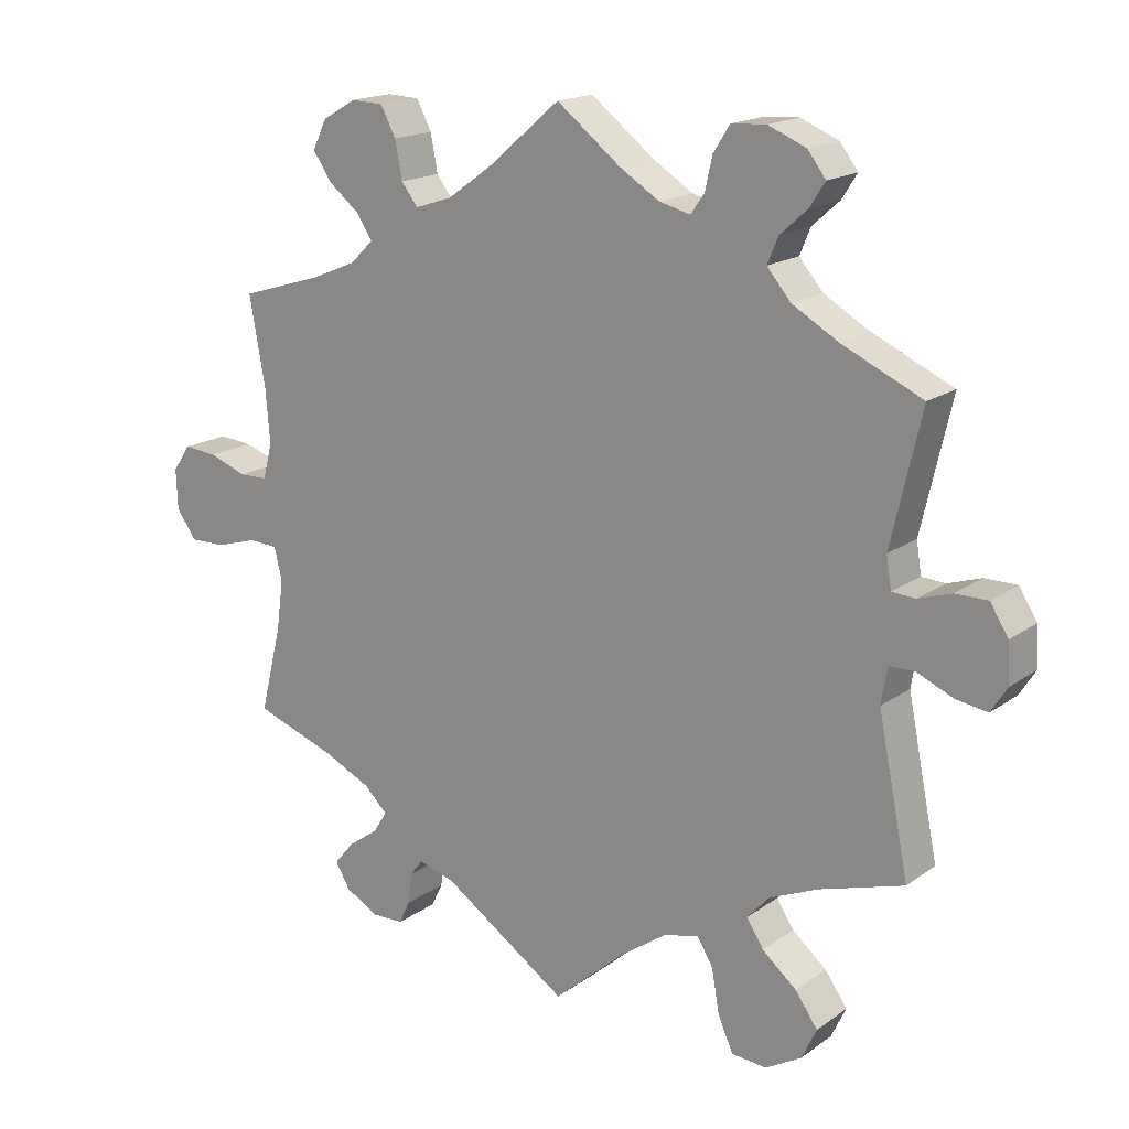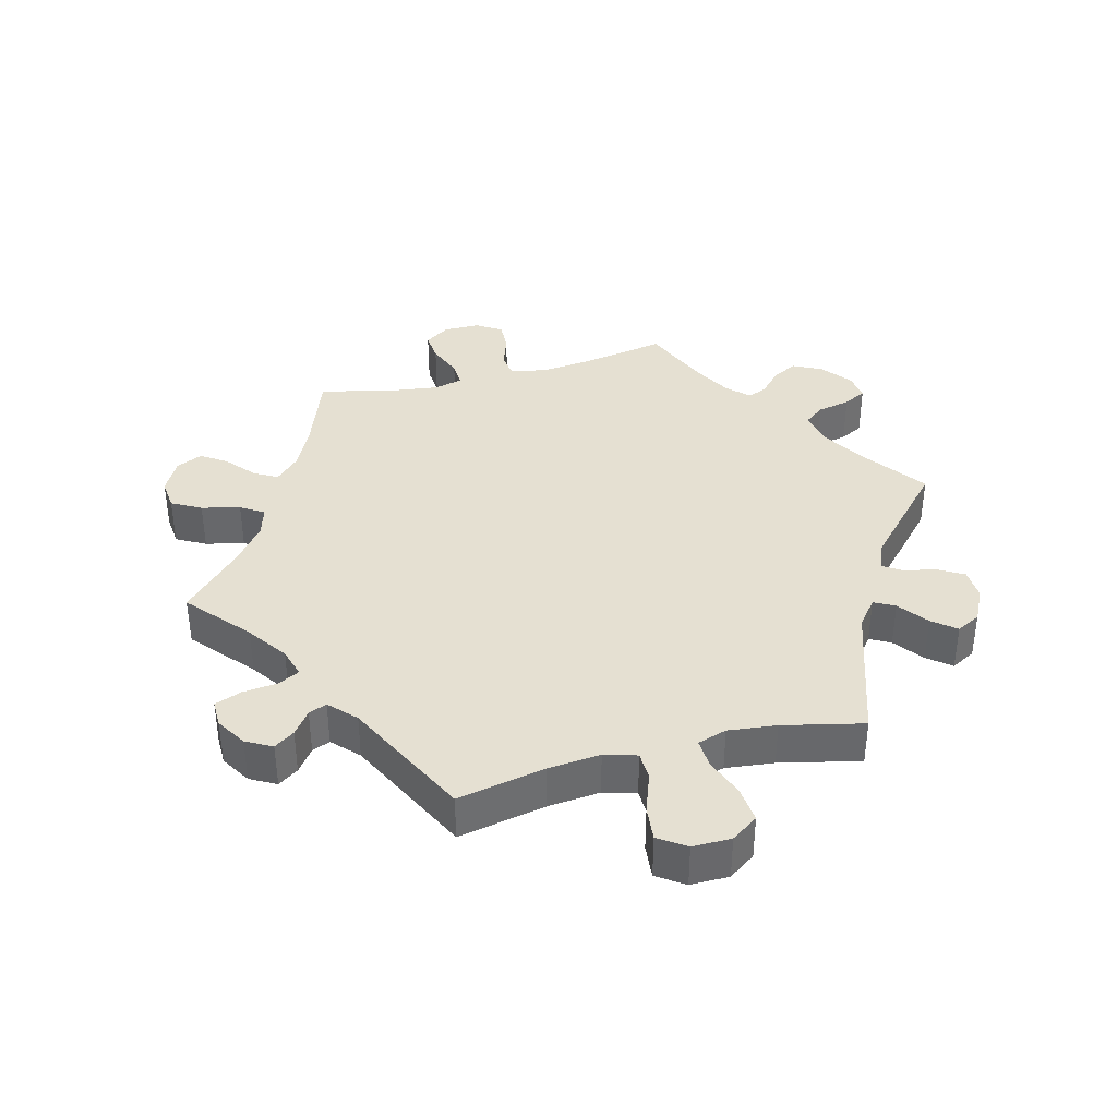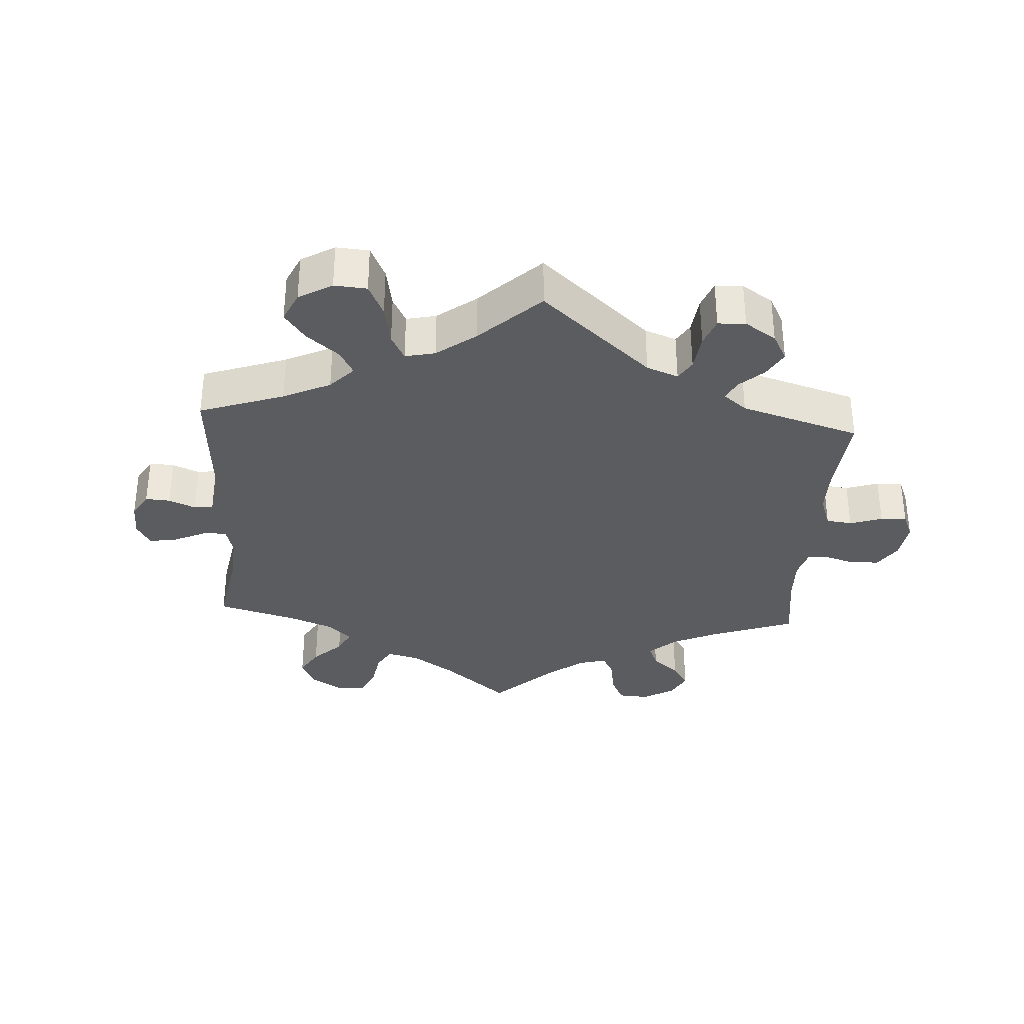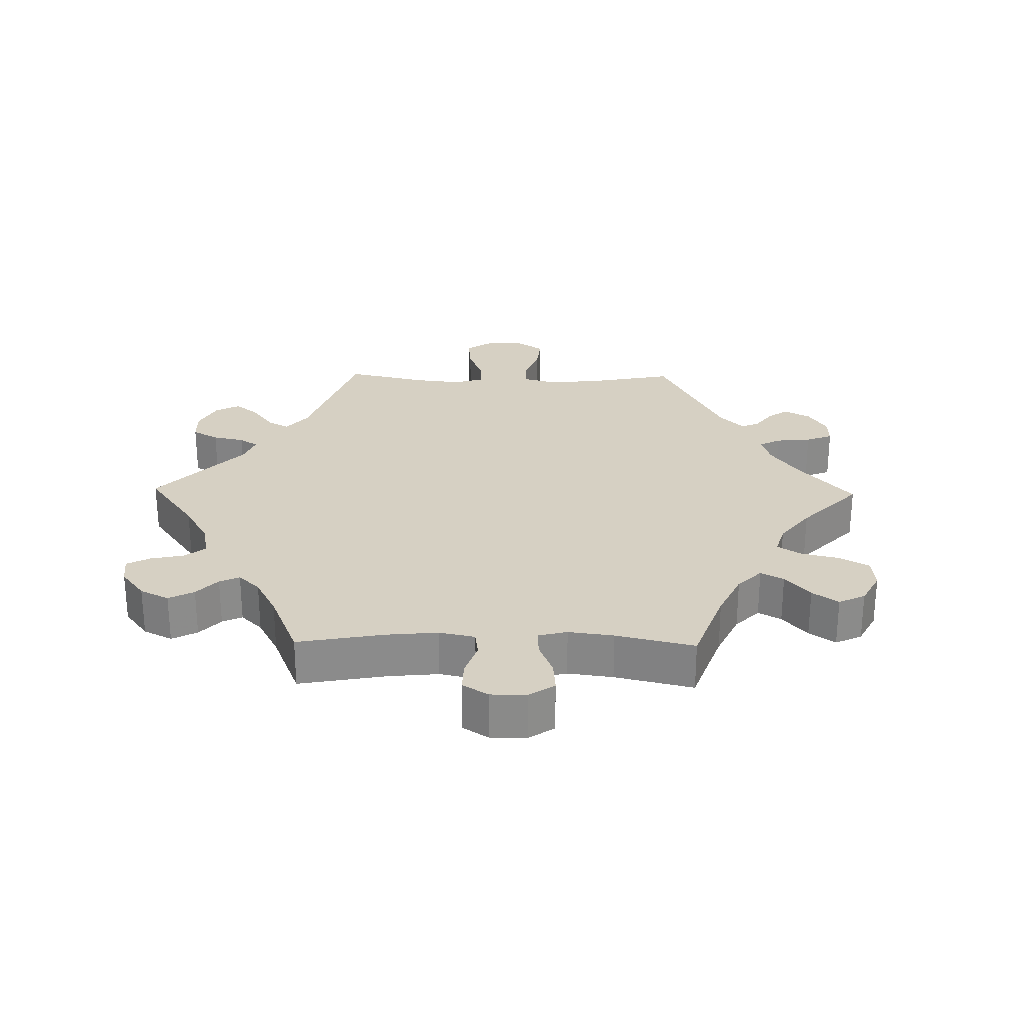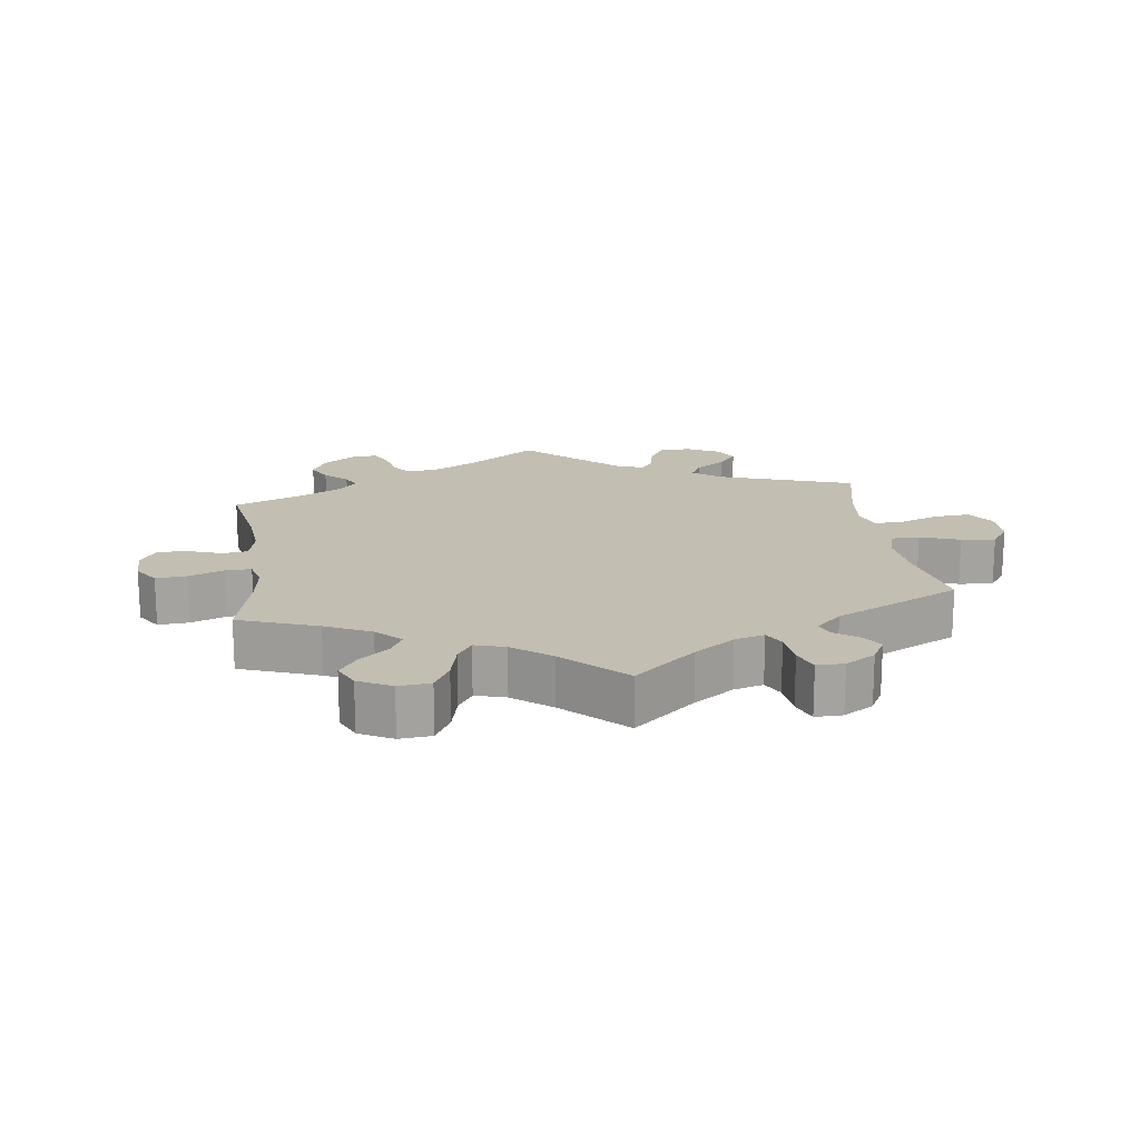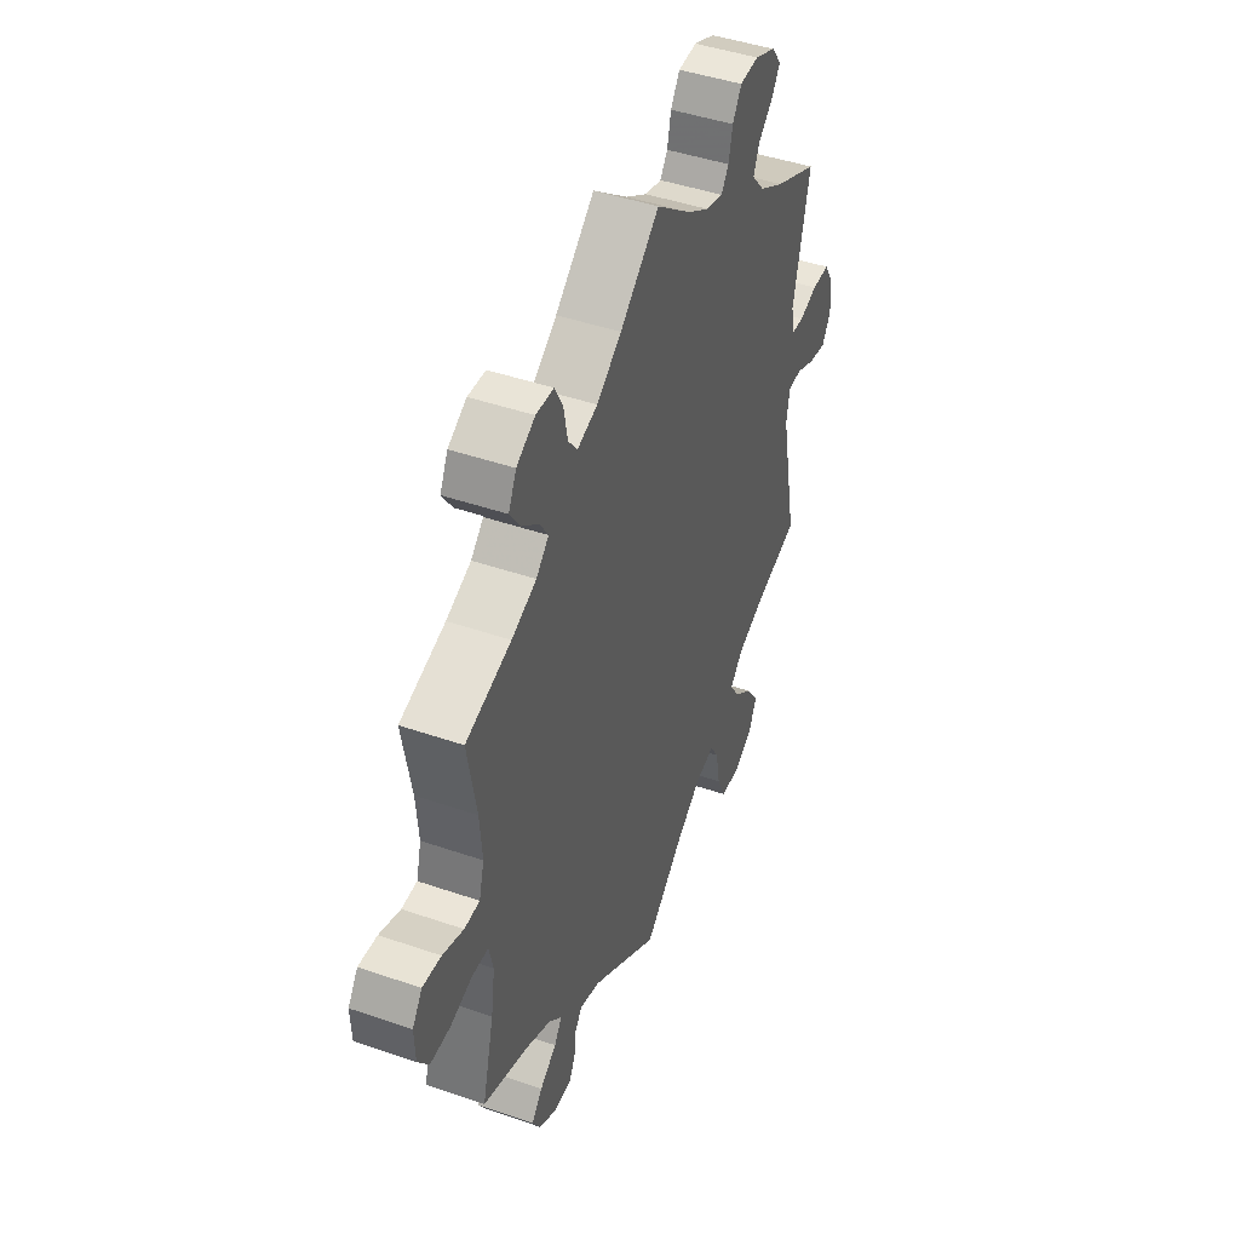
<metadata>
{"format":"obj","ext":"obj","renderer":"f3d","projection":"perspective","resolution":1024,"background":"white","views":[{"elev":17.3,"azim":-143.9,"up":"+Z"},{"elev":37.8,"azim":-164.8,"up":"+Y"},{"elev":-33.6,"azim":-123.4,"up":"+Y"},{"elev":26.5,"azim":31.1,"up":"+Y"},{"elev":17.3,"azim":112.4,"up":"+Y"},{"elev":44.8,"azim":111.9,"up":"+Z"}]}
</metadata>
<code>
v 0.1 0.07 0.493
v 0.163 0.07 0.448
v 0.215 0.07 0.431
v 0.238 0.07 0.461
v 0.248 0.07 0.513
v 0.269 0.07 0.553
v 0.314 0.07 0.555
v 0.361 0.07 0.528
v 0.381 0.07 0.487
v 0.355 0.07 0.449
v 0.311 0.07 0.414
v 0.29 0.07 0.381
v 0.322 0.07 0.35
v 0.385 0.07 0.324
v 0.5 0.07 0.289
v 0.478 0.07 0.165
v 0.472 0.07 0.09
v 0.485 0.07 0.041
v 0.524 0.07 0.04
v 0.577 0.07 0.059
v 0.624 0.07 0.063
v 0.649 0.07 0.027
v 0.647 0.07 -0.029
v 0.619 0.07 -0.068
v 0.569 0.07 -0.067
v 0.512 0.07 -0.05
v 0.471 0.07 -0.052
v 0.46 0.07 -0.098
v 0.47 0.07 -0.169
v 0.5 0.07 -0.289
v 0.386 0.07 -0.329
v 0.32 0.07 -0.36
v 0.287 0.07 -0.392
v 0.306 0.07 -0.422
v 0.349 0.07 -0.453
v 0.376 0.07 -0.486
v 0.355 0.07 -0.521
v 0.309 0.07 -0.546
v 0.265 0.07 -0.545
v 0.249 0.07 -0.512
v 0.244 0.07 -0.469
v 0.226 0.07 -0.446
v 0.175 0.07 -0.461
v 0 0.07 -0.578
v -0.101 0.07 -0.49
v -0.165 0.07 -0.445
v -0.214 0.07 -0.433
v -0.236 0.07 -0.469
v -0.247 0.07 -0.531
v -0.268 0.07 -0.578
v -0.317 0.07 -0.582
v -0.367 0.07 -0.553
v -0.388 0.07 -0.509
v -0.357 0.07 -0.465
v -0.309 0.07 -0.425
v -0.285 0.07 -0.388
v -0.316 0.07 -0.354
v -0.383 0.07 -0.325
v -0.501 0.07 -0.289
v -0.458 0.07 -0.076
v -0.466 0.07 -0.026
v -0.501 0.07 -0.025
v -0.552 0.07 -0.047
v -0.596 0.07 -0.054
v -0.618 0.07 -0.019
v -0.615 0.07 0.036
v -0.59 0.07 0.076
v -0.545 0.07 0.076
v -0.499 0.07 0.061
v -0.466 0.07 0.063
v -0.459 0.07 0.107
v -0.501 0.07 0.289
v -0.389 0.07 0.34
v -0.325 0.07 0.377
v -0.292 0.07 0.416
v -0.307 0.07 0.452
v -0.345 0.07 0.486
v -0.366 0.07 0.519
v -0.341 0.07 0.552
v -0.288 0.07 0.574
v -0.24 0.07 0.571
v -0.217 0.07 0.535
v -0.207 0.07 0.49
v -0.188 0.07 0.463
v -0.145 0.07 0.474
v -0.089 0.07 0.509
v 0 0.07 0.578
v 0.1 0 0.493
v 0.163 0 0.448
v 0.215 0 0.431
v 0.238 0 0.461
v 0.248 0 0.513
v 0.269 0 0.553
v 0.314 0 0.555
v 0.361 0 0.528
v 0.381 0 0.487
v 0.355 0 0.449
v 0.311 0 0.414
v 0.29 0 0.381
v 0.322 0 0.35
v 0.385 0 0.324
v 0.5 0 0.289
v 0.478 0 0.165
v 0.472 0 0.09
v 0.485 0 0.041
v 0.524 0 0.04
v 0.577 0 0.059
v 0.624 0 0.063
v 0.649 0 0.027
v 0.647 0 -0.029
v 0.619 0 -0.068
v 0.569 0 -0.067
v 0.512 0 -0.05
v 0.471 0 -0.052
v 0.46 0 -0.098
v 0.47 0 -0.169
v 0.5 0 -0.289
v 0.386 0 -0.329
v 0.32 0 -0.36
v 0.287 0 -0.392
v 0.306 0 -0.422
v 0.349 0 -0.453
v 0.376 0 -0.486
v 0.355 0 -0.521
v 0.309 0 -0.546
v 0.265 0 -0.545
v 0.249 0 -0.512
v 0.244 0 -0.469
v 0.226 0 -0.446
v 0.175 0 -0.461
v 0 0 -0.578
v -0.101 0 -0.49
v -0.165 0 -0.445
v -0.214 0 -0.433
v -0.236 0 -0.469
v -0.247 0 -0.531
v -0.268 0 -0.578
v -0.317 0 -0.582
v -0.367 0 -0.553
v -0.388 0 -0.509
v -0.357 0 -0.465
v -0.309 0 -0.425
v -0.285 0 -0.388
v -0.316 0 -0.354
v -0.383 0 -0.325
v -0.501 0 -0.289
v -0.458 0 -0.076
v -0.466 0 -0.026
v -0.501 0 -0.025
v -0.552 0 -0.047
v -0.596 0 -0.054
v -0.618 0 -0.019
v -0.615 0 0.036
v -0.59 0 0.076
v -0.545 0 0.076
v -0.499 0 0.061
v -0.466 0 0.063
v -0.459 0 0.107
v -0.501 0 0.289
v -0.389 0 0.34
v -0.325 0 0.377
v -0.292 0 0.416
v -0.307 0 0.452
v -0.345 0 0.486
v -0.366 0 0.519
v -0.341 0 0.552
v -0.288 0 0.574
v -0.24 0 0.571
v -0.217 0 0.535
v -0.207 0 0.49
v -0.188 0 0.463
v -0.145 0 0.474
v -0.089 0 0.509
v 0 0 0.578
f 86 87 1
f 85 86 1 2
f 84 85 2 3
f 80 81 82 83
f 80 83 84
f 79 80 84
f 76 77 78 79
f 75 76 79 84
f 74 75 84 3
f 71 72 73
f 70 71 73 74
f 66 67 68 69
f 66 69 70
f 65 66 70
f 62 63 64 65
f 61 62 65 70
f 60 61 70 74
f 58 59 60 74
f 52 53 54 55
f 52 55 56
f 51 52 56
f 48 49 50 51
f 47 48 51 56
f 46 47 56 57
f 43 44 45
f 42 43 45 46
f 38 39 40 41
f 38 41 42
f 37 38 42
f 34 35 36 37
f 33 34 37 42
f 32 33 42 46
f 29 30 31
f 28 29 31 32
f 27 28 32 46
f 23 24 25 26
f 23 26 27
f 22 23 27
f 19 20 21 22
f 18 19 22 27
f 17 18 27 46
f 14 15 16
f 13 14 16 17
f 12 13 17 46
f 8 9 10 11
f 8 11 12
f 4 5 6 7
f 3 4 7 8
f 57 58 74 3
f 12 46 57
f 3 8 12 57
f 88 174 173
f 89 88 173 172
f 90 89 172 171
f 170 169 168 167
f 171 170 167
f 171 167 166
f 166 165 164 163
f 171 166 163 162
f 90 171 162 161
f 160 159 158
f 161 160 158 157
f 156 155 154 153
f 157 156 153
f 157 153 152
f 152 151 150 149
f 157 152 149 148
f 161 157 148 147
f 161 147 146 145
f 142 141 140 139
f 143 142 139
f 143 139 138
f 138 137 136 135
f 143 138 135 134
f 144 143 134 133
f 132 131 130
f 133 132 130 129
f 128 127 126 125
f 129 128 125
f 129 125 124
f 124 123 122 121
f 129 124 121 120
f 133 129 120 119
f 118 117 116
f 119 118 116 115
f 133 119 115 114
f 113 112 111 110
f 114 113 110
f 114 110 109
f 109 108 107 106
f 114 109 106 105
f 133 114 105 104
f 103 102 101
f 104 103 101 100
f 133 104 100 99
f 98 97 96 95
f 99 98 95
f 94 93 92 91
f 95 94 91 90
f 90 161 145 144
f 144 133 99
f 144 99 95 90
f 1 88 89 2
f 2 89 90 3
f 3 90 91 4
f 4 91 92 5
f 5 92 93 6
f 6 93 94 7
f 7 94 95 8
f 8 95 96 9
f 9 96 97 10
f 10 97 98 11
f 11 98 99 12
f 12 99 100 13
f 13 100 101 14
f 14 101 102 15
f 15 102 103 16
f 16 103 104 17
f 17 104 105 18
f 18 105 106 19
f 19 106 107 20
f 20 107 108 21
f 21 108 109 22
f 22 109 110 23
f 23 110 111 24
f 24 111 112 25
f 25 112 113 26
f 26 113 114 27
f 27 114 115 28
f 28 115 116 29
f 29 116 117 30
f 30 117 118 31
f 31 118 119 32
f 32 119 120 33
f 33 120 121 34
f 34 121 122 35
f 35 122 123 36
f 36 123 124 37
f 37 124 125 38
f 38 125 126 39
f 39 126 127 40
f 40 127 128 41
f 41 128 129 42
f 42 129 130 43
f 43 130 131 44
f 44 131 132 45
f 45 132 133 46
f 46 133 134 47
f 47 134 135 48
f 48 135 136 49
f 49 136 137 50
f 50 137 138 51
f 51 138 139 52
f 52 139 140 53
f 53 140 141 54
f 54 141 142 55
f 55 142 143 56
f 56 143 144 57
f 57 144 145 58
f 58 145 146 59
f 59 146 147 60
f 60 147 148 61
f 61 148 149 62
f 62 149 150 63
f 63 150 151 64
f 64 151 152 65
f 65 152 153 66
f 66 153 154 67
f 67 154 155 68
f 68 155 156 69
f 69 156 157 70
f 70 157 158 71
f 71 158 159 72
f 72 159 160 73
f 73 160 161 74
f 74 161 162 75
f 75 162 163 76
f 76 163 164 77
f 77 164 165 78
f 78 165 166 79
f 79 166 167 80
f 80 167 168 81
f 81 168 169 82
f 82 169 170 83
f 83 170 171 84
f 84 171 172 85
f 85 172 173 86
f 86 173 174 87
f 87 174 88 1

</code>
